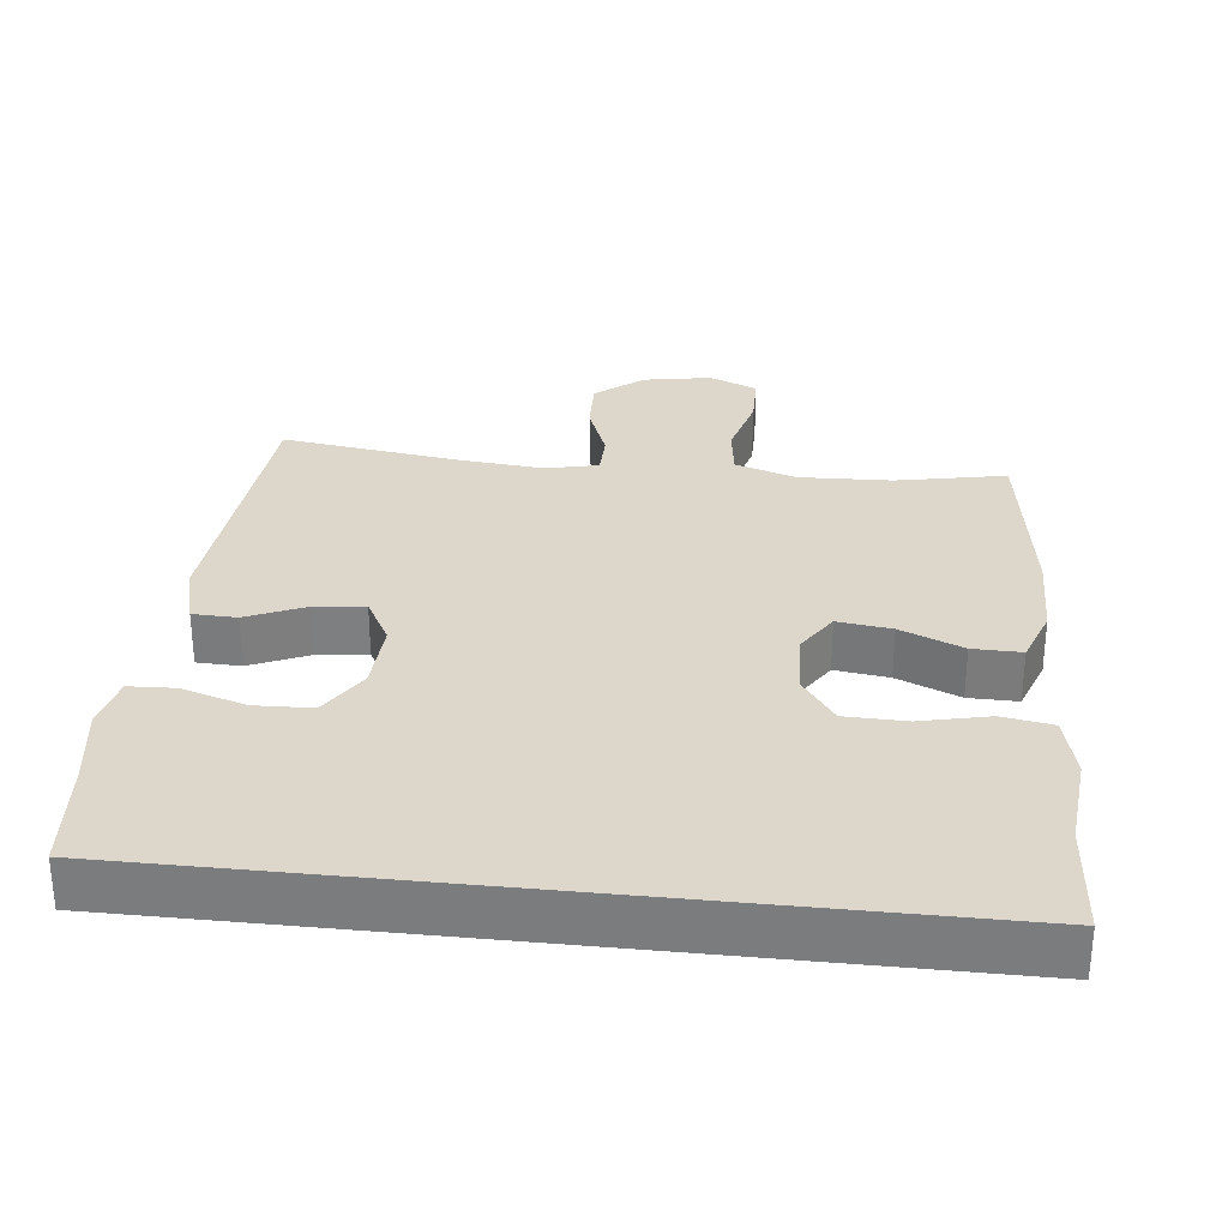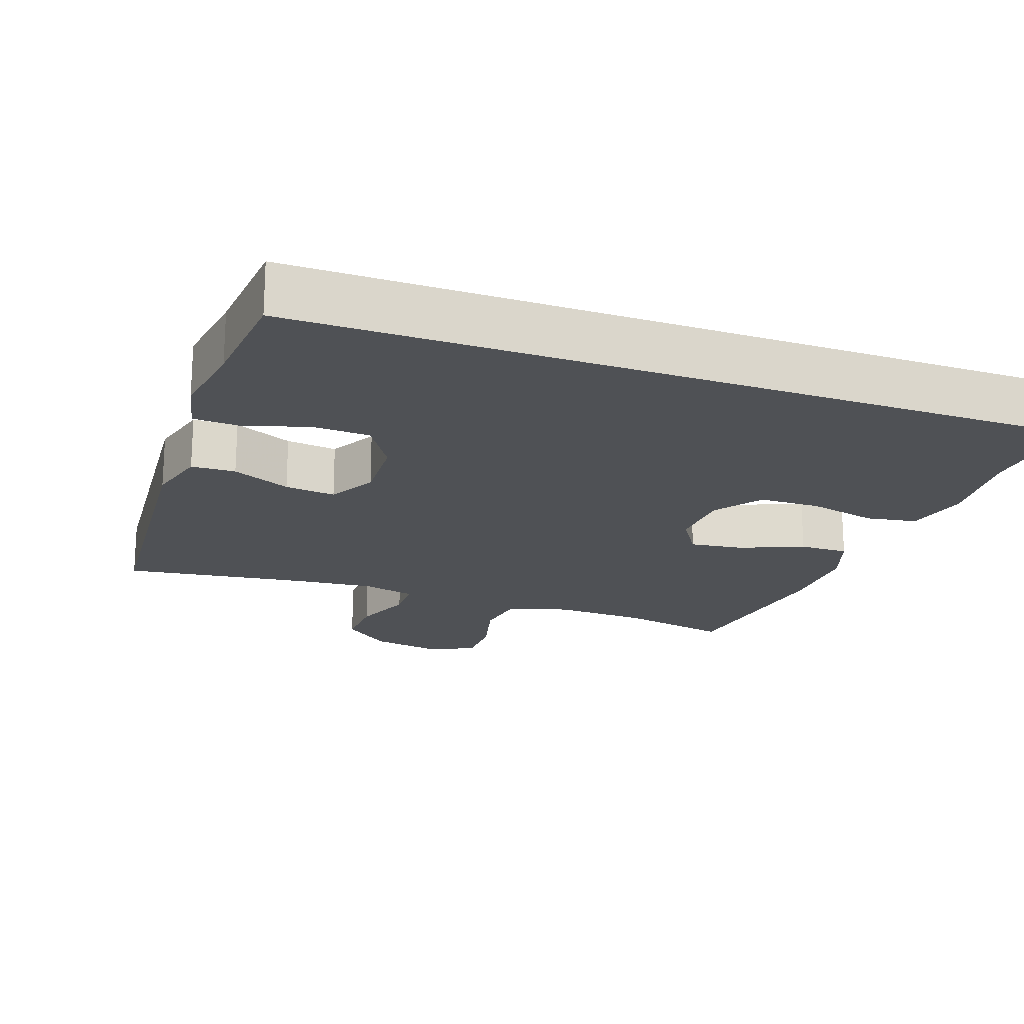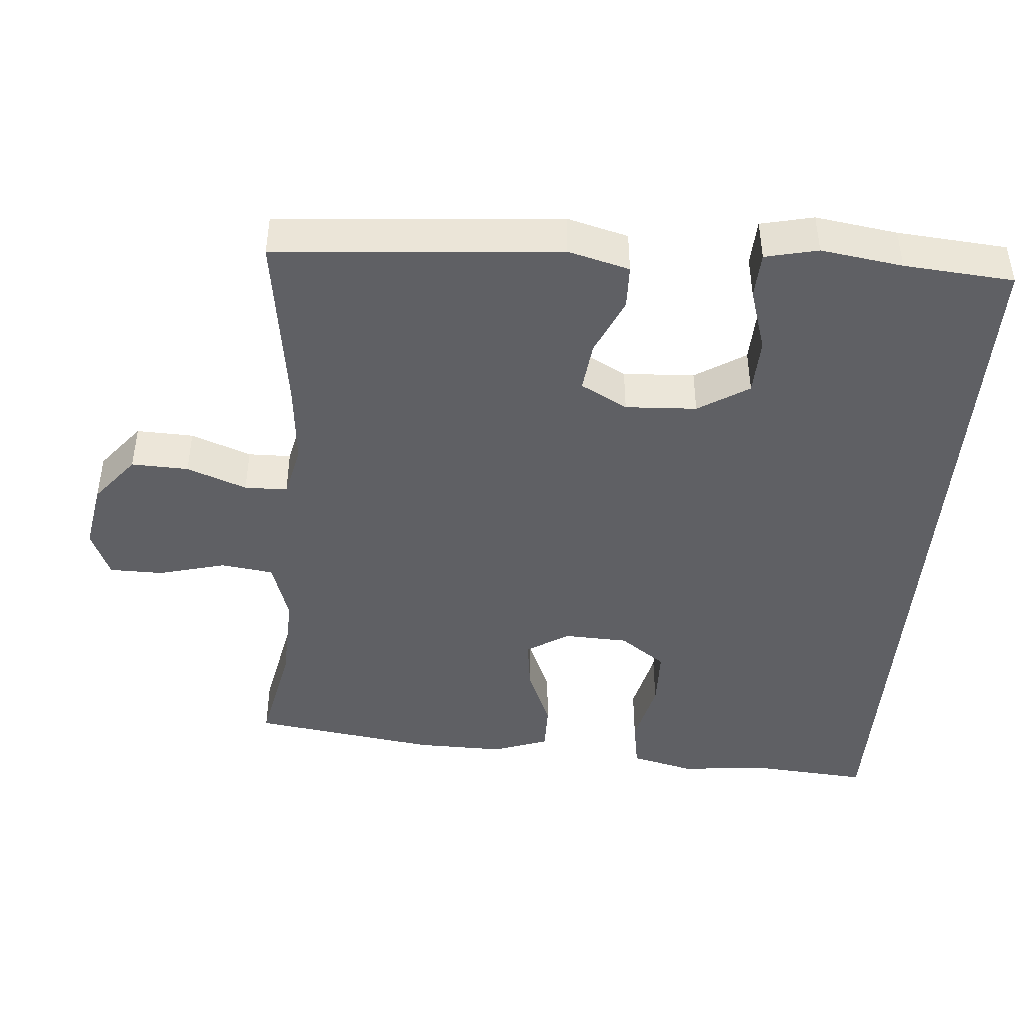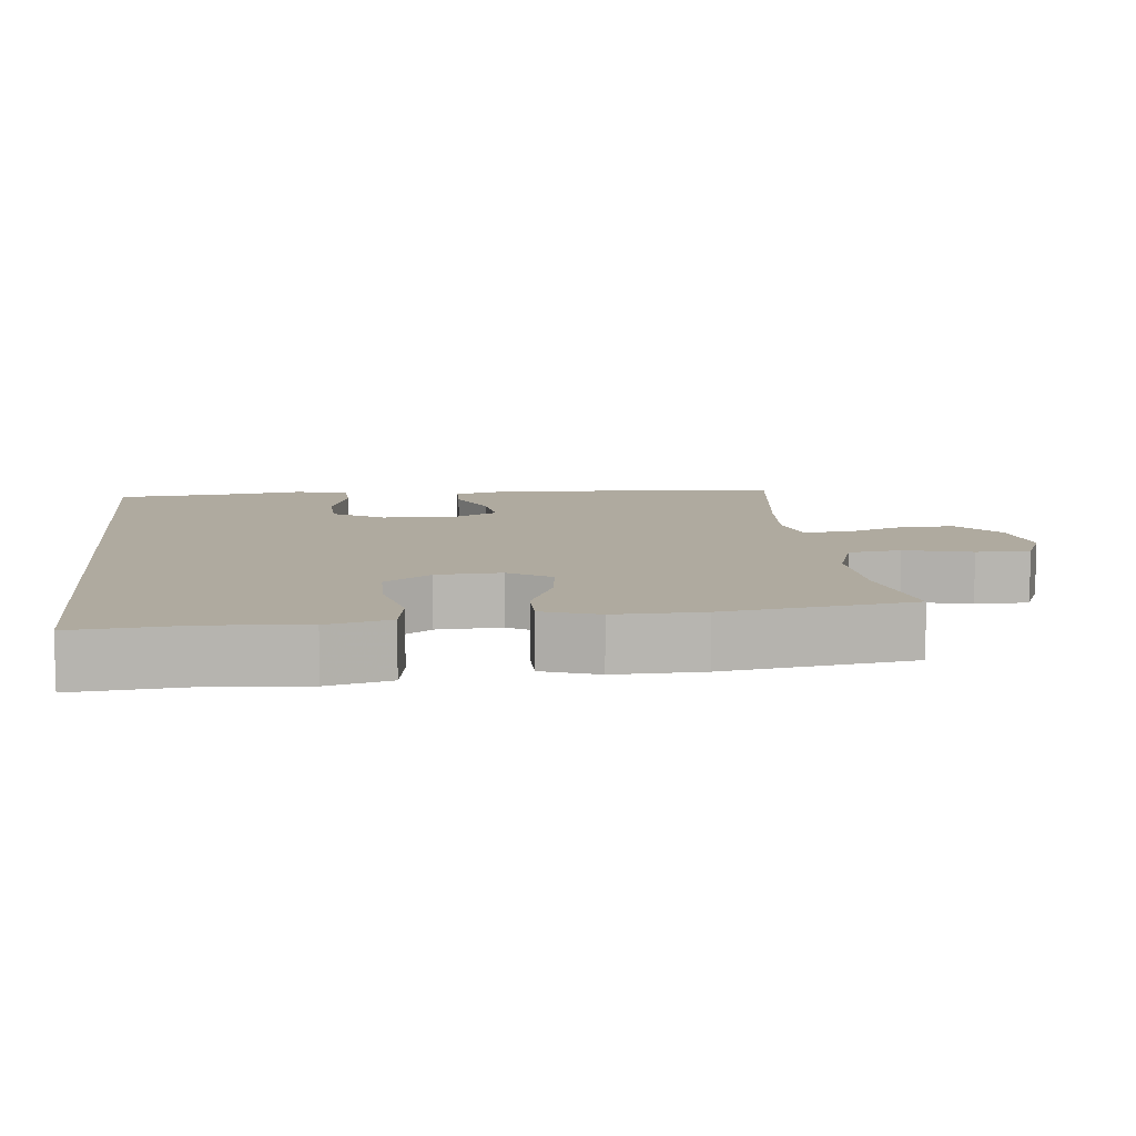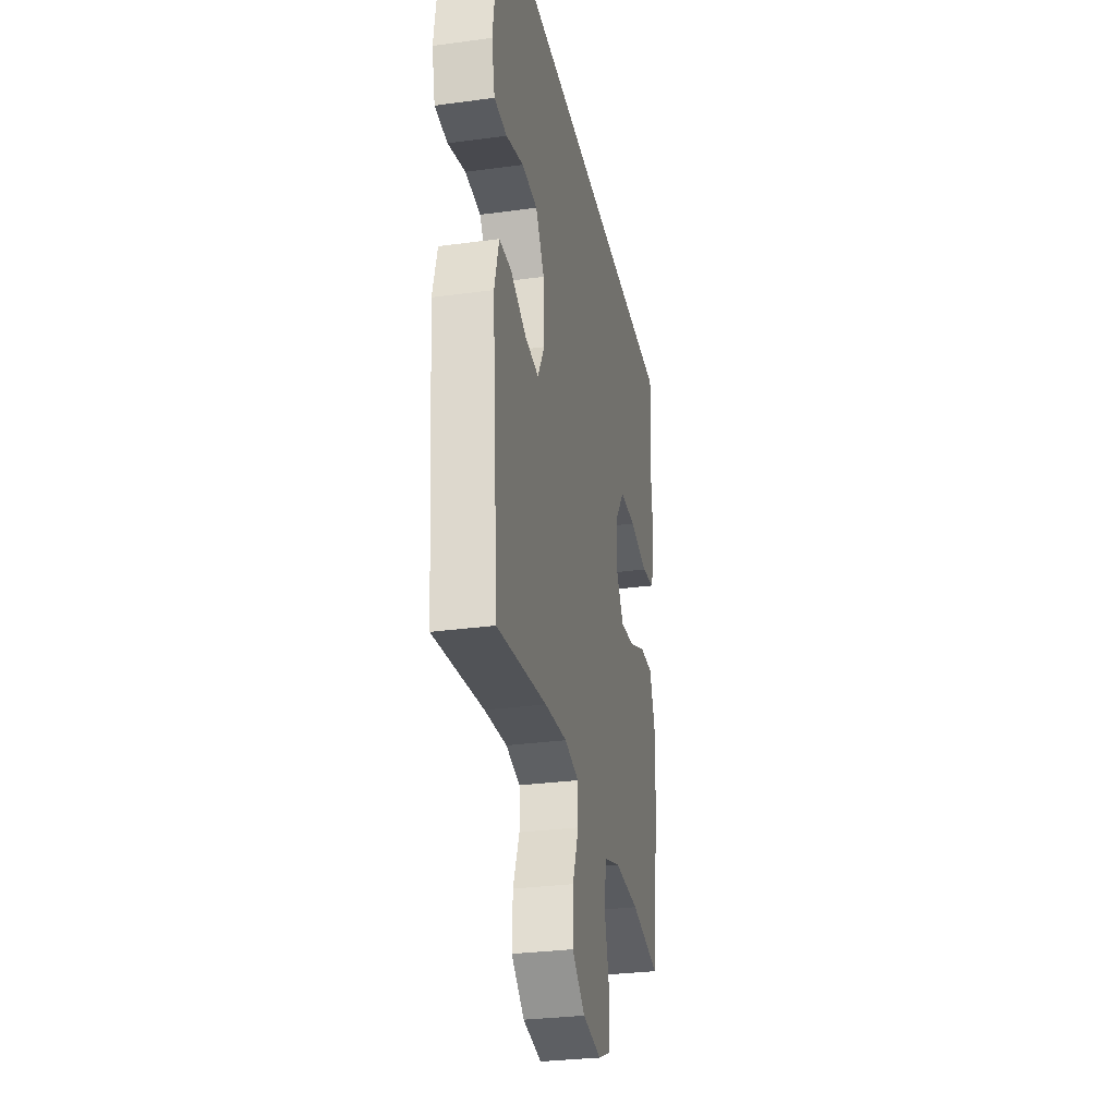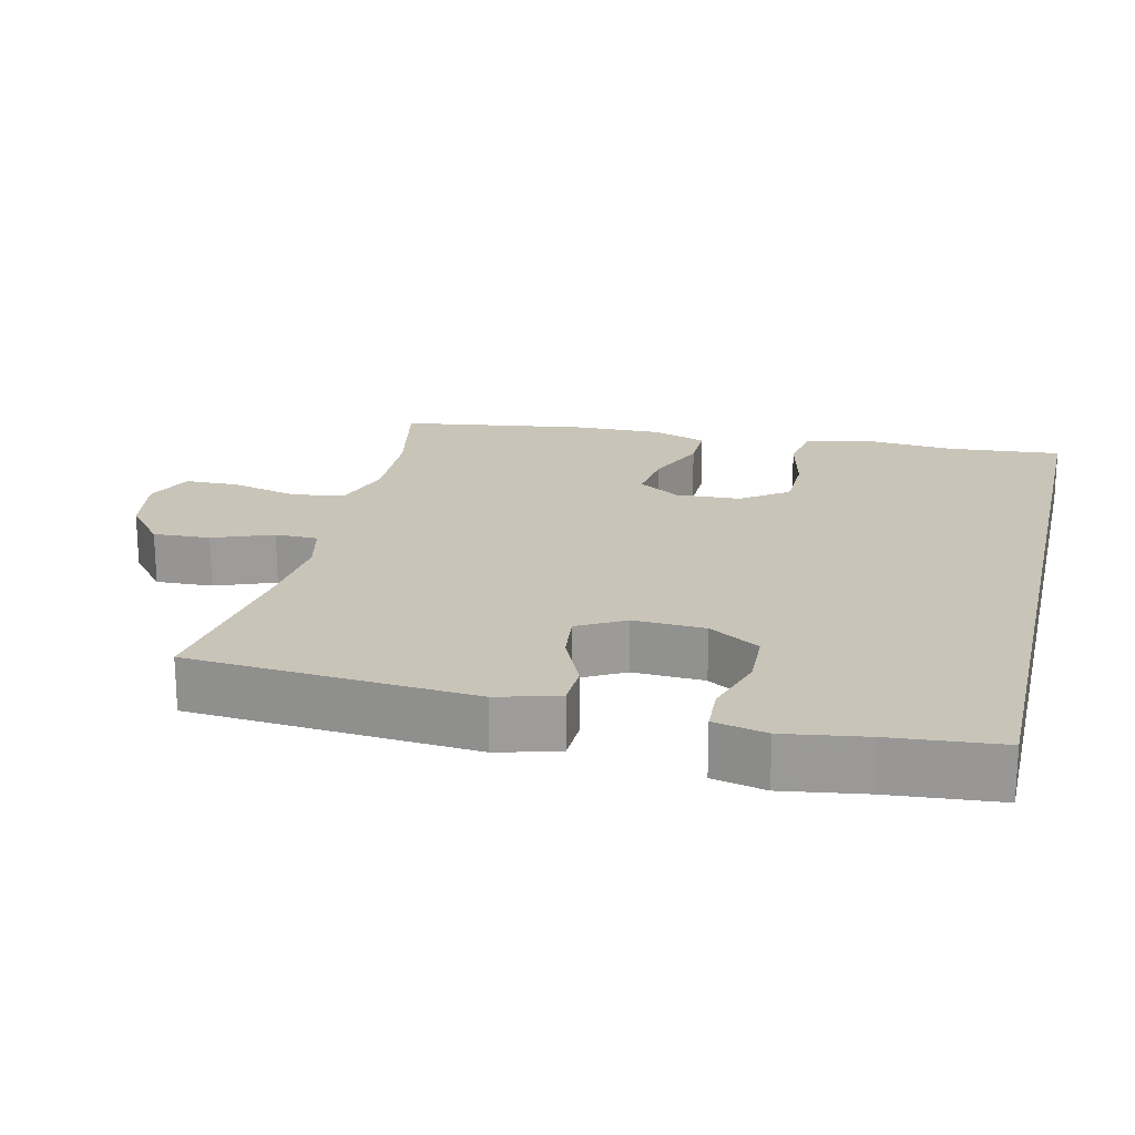
<metadata>
{"format":"obj","ext":"obj","renderer":"f3d","projection":"perspective","resolution":1024,"background":"white","views":[{"elev":30.4,"azim":6.3,"up":"+Y"},{"elev":-19.8,"azim":-19.7,"up":"+Y"},{"elev":-44.0,"azim":-94.6,"up":"+Y"},{"elev":9.4,"azim":83.6,"up":"+Y"},{"elev":-29.9,"azim":-78.8,"up":"+Z"},{"elev":20.1,"azim":-77.0,"up":"+Y"}]}
</metadata>
<code>
v -0.532 0.07 0.5
v 0.568 0.07 0.5
v 0.555 0.07 0.34
v 0.567 0.07 0.21
v 0.545 0.07 0.122
v 0.474 0.07 0.11
v 0.378 0.07 0.132
v 0.292 0.07 0.13
v 0.245 0.07 0.065
v 0.241 0.07 -0.026
v 0.279 0.07 -0.085
v 0.355 0.07 -0.075
v 0.443 0.07 -0.038
v 0.512 0.07 -0.037
v 0.54 0.07 -0.115
v 0.538 0.07 -0.238
v 0.5 0.07 -0.5
v 0.346 0.07 -0.469
v 0.216 0.07 -0.464
v 0.129 0.07 -0.492
v 0.119 0.07 -0.566
v 0.144 0.07 -0.66
v 0.143 0.07 -0.736
v 0.075 0.07 -0.765
v -0.021 0.07 -0.748
v -0.088 0.07 -0.694
v -0.085 0.07 -0.614
v -0.053 0.07 -0.53
v -0.054 0.07 -0.47
v -0.128 0.07 -0.453
v -0.244 0.07 -0.464
v -0.5 0.07 -0.5
v -0.533 0.07 -0.102
v -0.51 0.07 -0.016
v -0.448 0.07 -0.014
v -0.366 0.07 -0.05
v -0.295 0.07 -0.058
v -0.259 0.07 0.008
v -0.264 0.07 0.108
v -0.309 0.07 0.179
v -0.39 0.07 0.182
v -0.48 0.07 0.154
v -0.545 0.07 0.157
v -0.562 0.07 0.231
v -0.545 0.07 0.346
v -0.532 0 0.5
v 0.568 0 0.5
v 0.555 0 0.34
v 0.567 0 0.21
v 0.545 0 0.122
v 0.474 0 0.11
v 0.378 0 0.132
v 0.292 0 0.13
v 0.245 0 0.065
v 0.241 0 -0.026
v 0.279 0 -0.085
v 0.355 0 -0.075
v 0.443 0 -0.038
v 0.512 0 -0.037
v 0.54 0 -0.115
v 0.538 0 -0.238
v 0.5 0 -0.5
v 0.346 0 -0.469
v 0.216 0 -0.464
v 0.129 0 -0.492
v 0.119 0 -0.566
v 0.144 0 -0.66
v 0.143 0 -0.736
v 0.075 0 -0.765
v -0.021 0 -0.748
v -0.088 0 -0.694
v -0.085 0 -0.614
v -0.053 0 -0.53
v -0.054 0 -0.47
v -0.128 0 -0.453
v -0.244 0 -0.464
v -0.5 0 -0.5
v -0.533 0 -0.102
v -0.51 0 -0.016
v -0.448 0 -0.014
v -0.366 0 -0.05
v -0.295 0 -0.058
v -0.259 0 0.008
v -0.264 0 0.108
v -0.309 0 0.179
v -0.39 0 0.182
v -0.48 0 0.154
v -0.545 0 0.157
v -0.562 0 0.231
v -0.545 0 0.346
f 43 44 45
f 42 43 45
f 41 42 45
f 1 2 3
f 45 1 3
f 41 45 3
f 40 41 3
f 39 40 3 4
f 38 39 4
f 34 35 36
f 33 34 36
f 32 33 36
f 31 32 36
f 30 31 36 37
f 29 30 37 38
f 26 27 28
f 25 26 28
f 24 25 28
f 23 24 28
f 22 23 28
f 21 22 28
f 20 21 28 29
f 19 20 29 38
f 16 17 18
f 15 16 18
f 14 15 18
f 13 14 18
f 12 13 18
f 11 12 18 19
f 10 11 19 38
f 4 5 6 7
f 4 7 8
f 38 4 8
f 9 10 38
f 8 9 38
f 90 89 88
f 90 88 87
f 90 87 86
f 48 47 46
f 48 46 90
f 48 90 86
f 48 86 85
f 49 48 85 84
f 49 84 83
f 81 80 79
f 81 79 78
f 81 78 77
f 81 77 76
f 82 81 76 75
f 83 82 75 74
f 73 72 71
f 73 71 70
f 73 70 69
f 73 69 68
f 73 68 67
f 73 67 66
f 74 73 66 65
f 83 74 65 64
f 63 62 61
f 63 61 60
f 63 60 59
f 63 59 58
f 63 58 57
f 64 63 57 56
f 83 64 56 55
f 52 51 50 49
f 53 52 49
f 53 49 83
f 83 55 54
f 83 54 53
f 1 46 47 2
f 2 47 48 3
f 3 48 49 4
f 4 49 50 5
f 5 50 51 6
f 6 51 52 7
f 7 52 53 8
f 8 53 54 9
f 9 54 55 10
f 10 55 56 11
f 11 56 57 12
f 12 57 58 13
f 13 58 59 14
f 14 59 60 15
f 15 60 61 16
f 16 61 62 17
f 17 62 63 18
f 18 63 64 19
f 19 64 65 20
f 20 65 66 21
f 21 66 67 22
f 22 67 68 23
f 23 68 69 24
f 24 69 70 25
f 25 70 71 26
f 26 71 72 27
f 27 72 73 28
f 28 73 74 29
f 29 74 75 30
f 30 75 76 31
f 31 76 77 32
f 32 77 78 33
f 33 78 79 34
f 34 79 80 35
f 35 80 81 36
f 36 81 82 37
f 37 82 83 38
f 38 83 84 39
f 39 84 85 40
f 40 85 86 41
f 41 86 87 42
f 42 87 88 43
f 43 88 89 44
f 44 89 90 45
f 45 90 46 1

</code>
